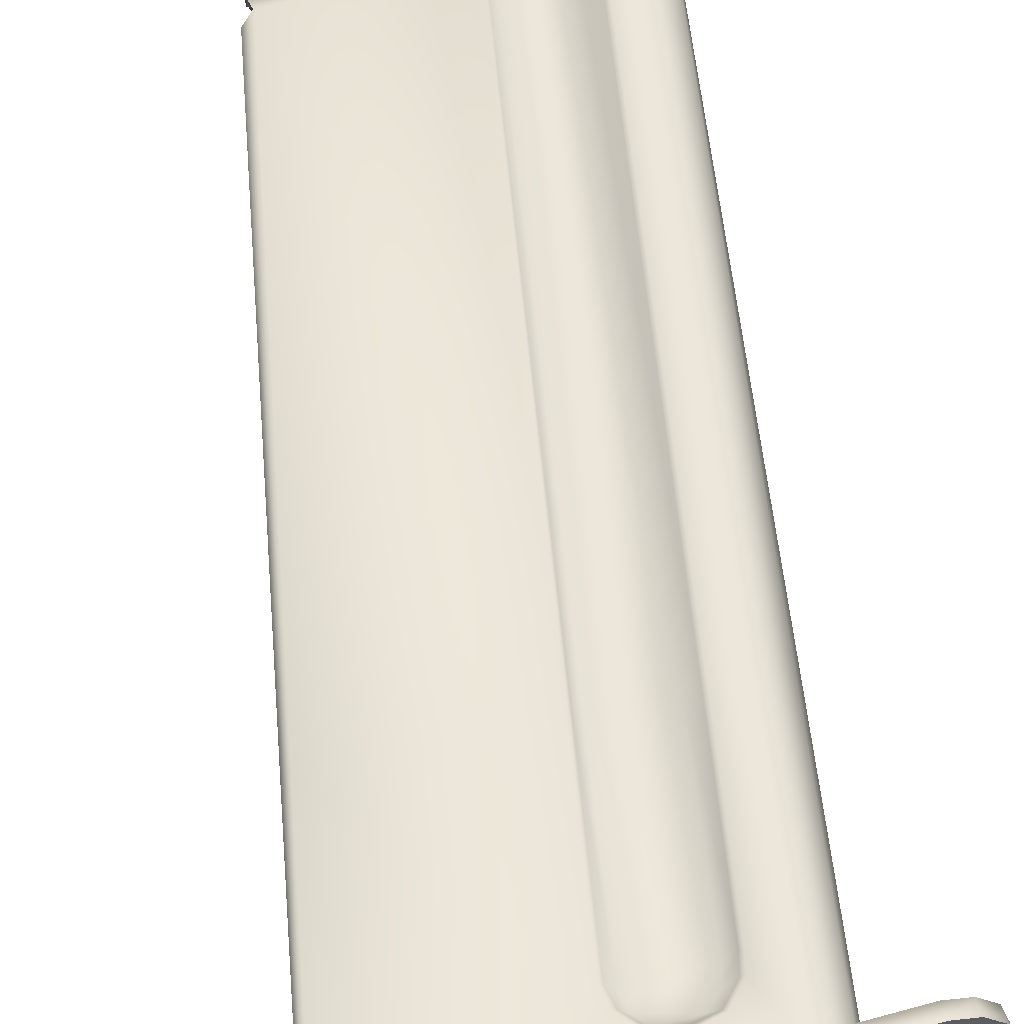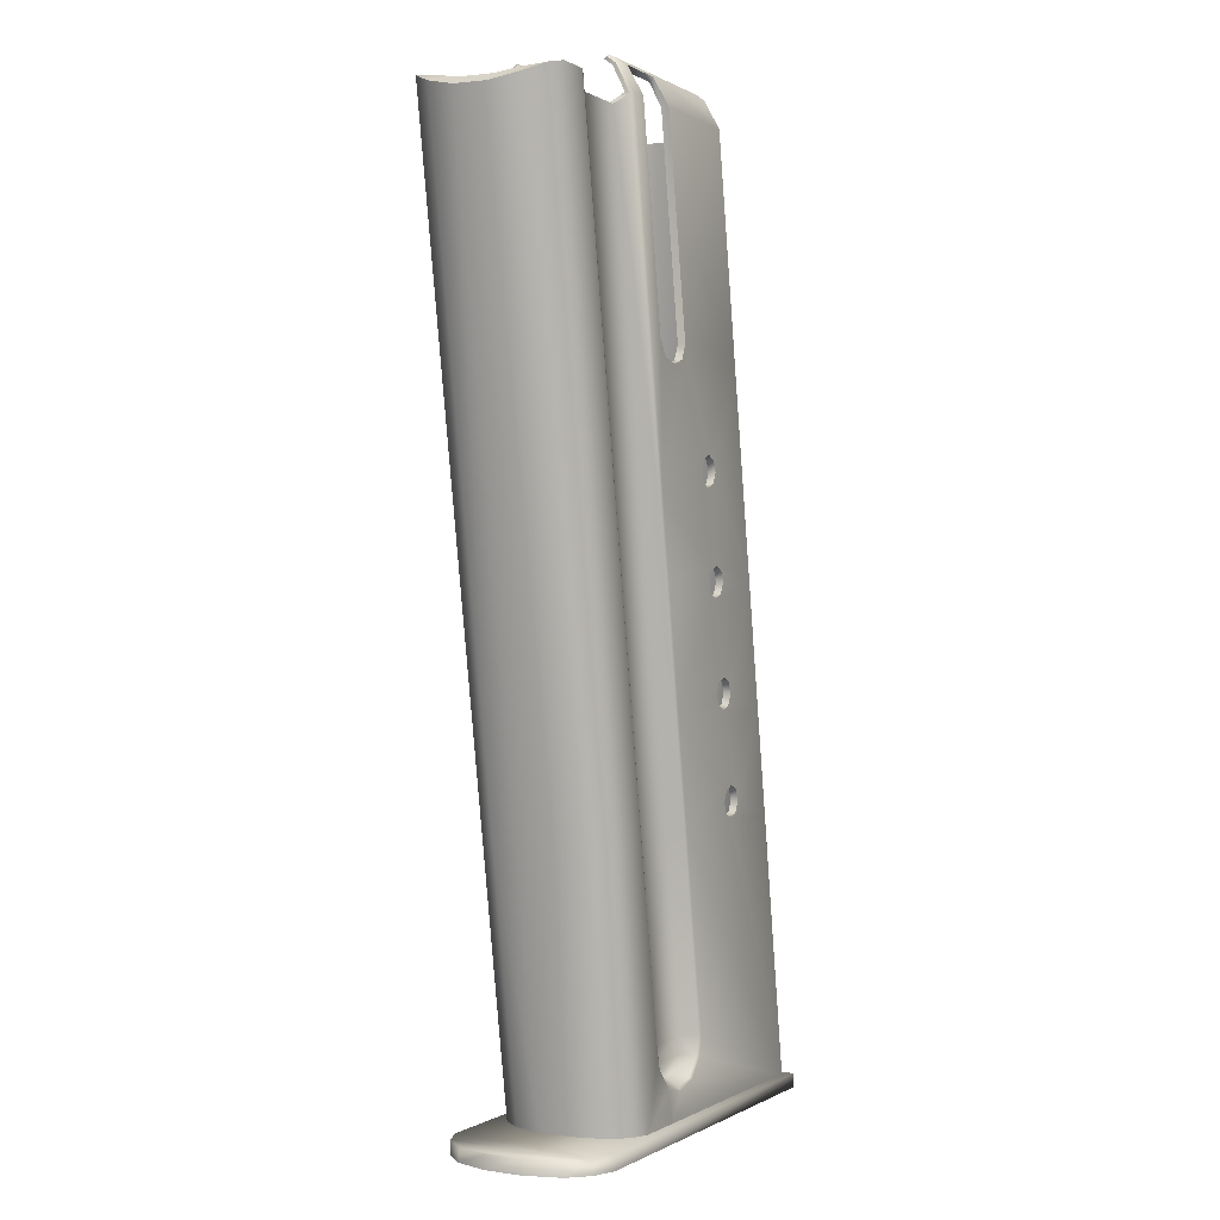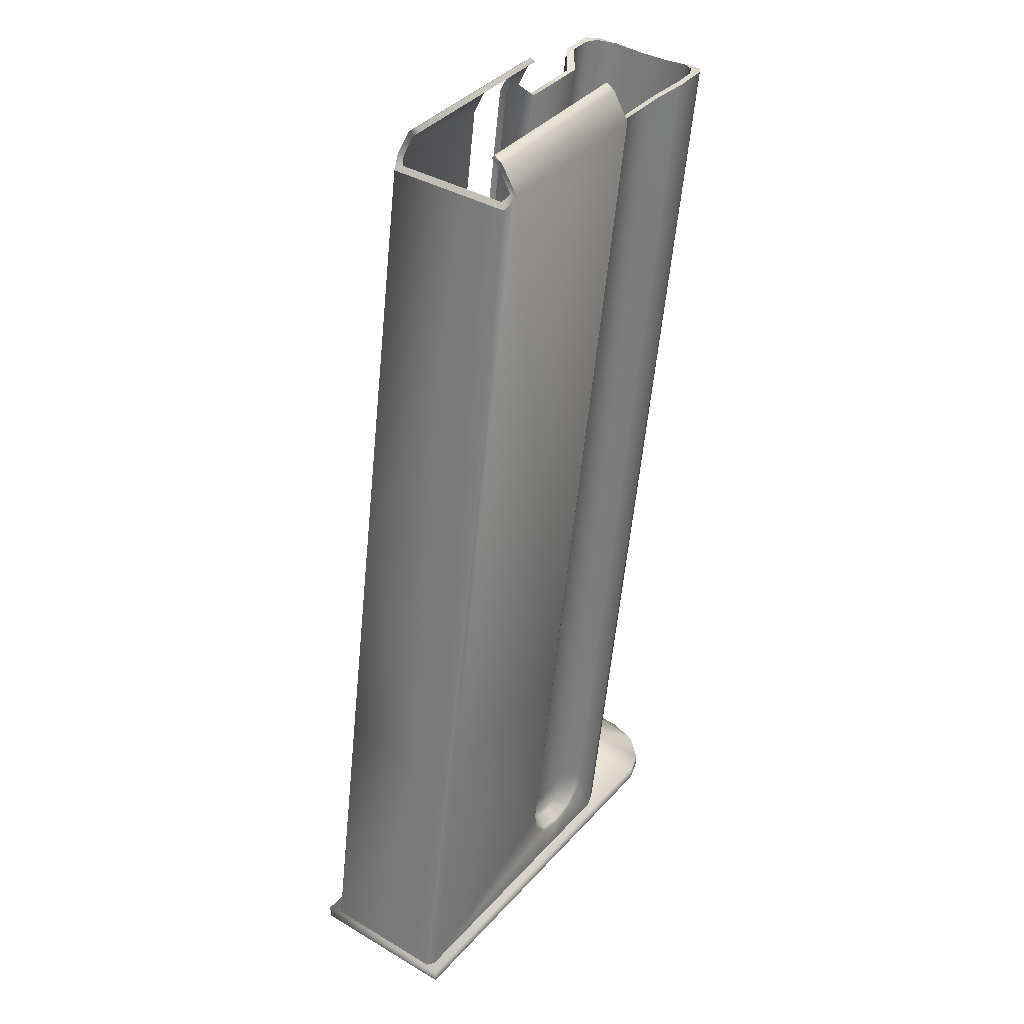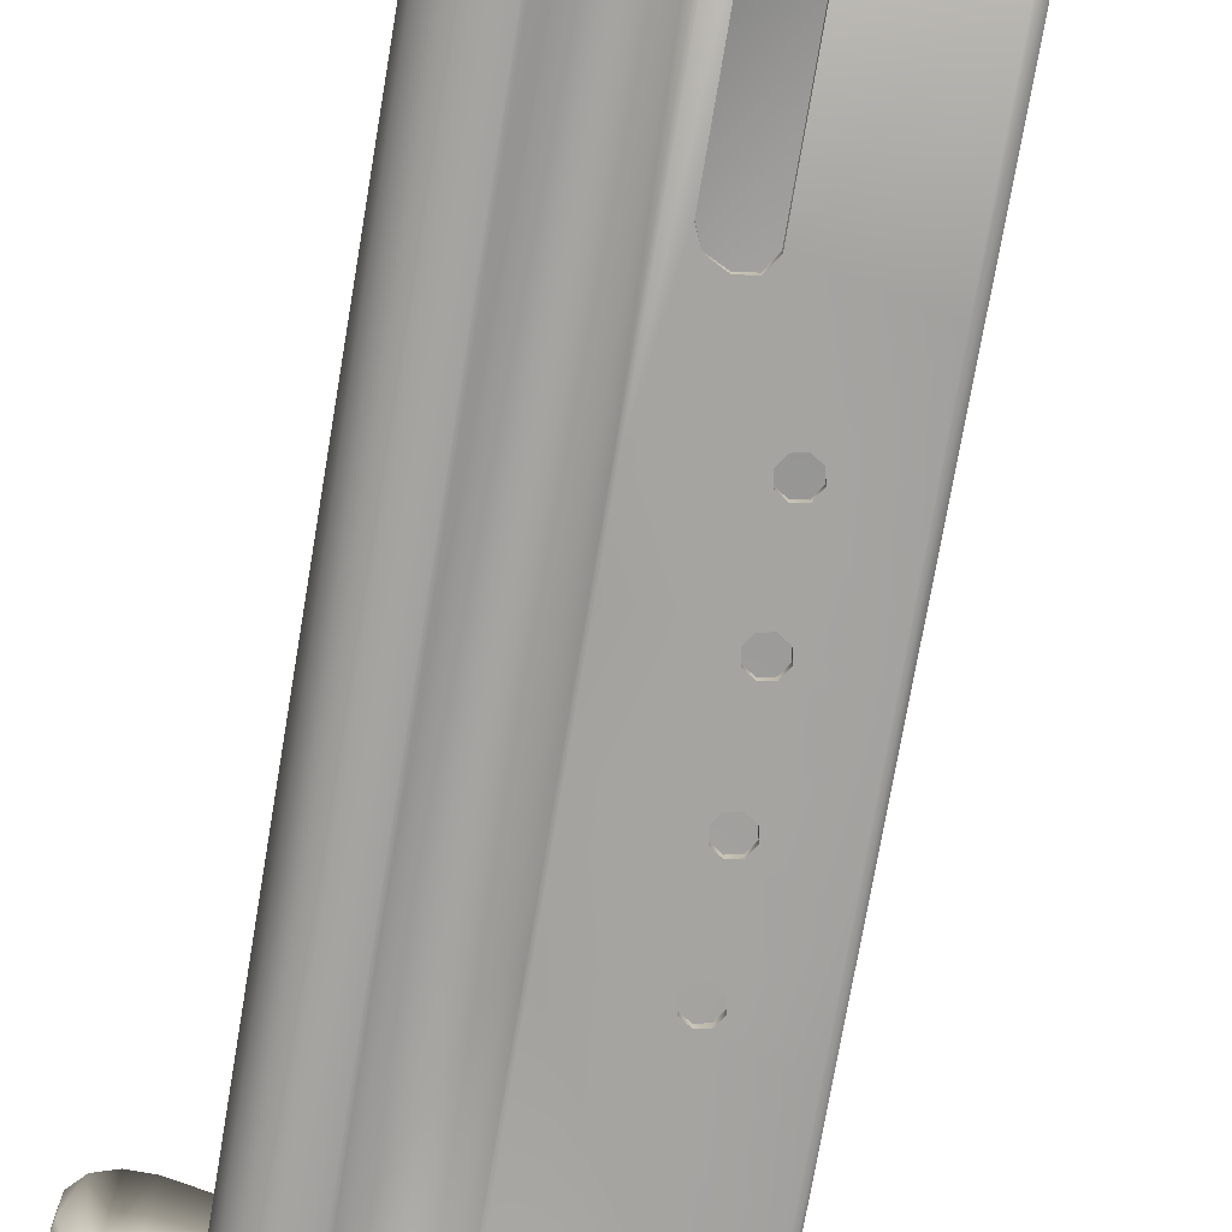
<metadata>
{"format":"obj","ext":"obj","renderer":"f3d","projection":"perspective","resolution":1024,"background":"white","views":[{"elev":55.0,"azim":-14.4,"up":"+Z"},{"elev":1.9,"azim":117.2,"up":"+Y"},{"elev":37.4,"azim":-52.8,"up":"+Y"},{"elev":-73.3,"azim":161.1,"up":"+Z"}]}
</metadata>
<code>
o ammoModel
v -1.129 -0.1142 -0.1034
v -1.212 -0.04848 0.2747
v -2.352 -4.442 0.3101
v -2.474 -4.18 0.2355
v -2.416 -4.236 0.2355
v -1.17 -0.08053 0.0482
v -2.202 -4.17 -0.2875
v -1.277 -0.03441 -0.3624
v -2.352 -4.442 -0.3623
v -2.254 -4.439 -0.3623
v -2.477 -4.446 -0.3623
v -2.34 -4.253 0.2355
v -1.17 -0.08053 -0.1009
v -2.477 -4.446 0.3101
v -1.156 -0.08471 0.1871
v -1.199 -0.05749 0.1802
v -1.43 -0.03895 0.3101
v -1.129 -0.1142 0.0507
v -1.257 -0.03928 0.2521
v -1.419 -0.03853 -0.3319
v -1.212 -0.04848 -0.3273
v -1.419 -0.03853 0.2796
v -1.316 -0.03538 -0.3314
v -1.45 -0.04484 0.3027
v -1.843 -0.1051 0.2354
v -1.53 -0.09581 0.2354
v -2.738 0.08457 0.1928
v -1.879 0.09028 -0.2286
v -1.871 -0.06091 0.3007
v -1.88 0.1018 0.1859
v -1.88 0.1018 -0.2382
v -2.738 0.06481 0.1764
v -1.879 0.07184 0.227
v -1.871 -0.0609 -0.3529
v -2.79 -0.1332 0.2846
v -2.767 -0.111 -0.307
v -2.767 -0.111 0.2544
v -2.733 -0.07992 -0.3282
v -2.733 -0.08002 -0.3624
v -1.879 0.05989 -0.2676
v -1.974 -0.05691 -0.3261
v -1.879 0.09028 0.1764
v -1.422 -1.42 -0.2328
v -1.199 -0.05749 -0.2329
v -1.394 -1.443 0.04822
v -1.257 -0.03928 -0.3047
v -1.316 -0.03538 0.2791
v -1.481 -1.402 0.2521
v -1.539 -1.398 0.2791
v -1.481 -1.402 -0.3047
v -2.957 -1.443 -0.3281
v -1.642 -1.401 -0.3319
v -2.066 -1.467 -0.2614
v -1.727 -1.458 -0.2614
v -1.727 -1.458 0.2093
v -2.066 -1.467 0.2093
v -1.875 -0.05393 0.2736
v -1.843 -0.1044 0.2093
v -1.978 0.07671 -0.2869
v -2.733 -0.07992 0.2759
v -1.977 0.05696 -0.2676
v -2.1 0.1035 -0.245
v -2.738 0.08457 -0.245
v -1.53 -0.09581 -0.2876
v -1.277 -0.03441 0.3101
v -2.733 -0.08002 0.3101
v -2.79 -0.1332 -0.3373
v -1.377 -4.47 -0.1132
v -1.631 -4.477 0.3539
v -1.631 -4.477 -0.406
v -1.521 -4.474 0.314
v -3.516 -4.533 -0.406
v -1.379 -4.404 0.06092
v -1.431 -4.406 0.2151
v -1.633 -4.412 0.3539
v -2.221 0.0695 -0.2869
v -2.099 0.08376 -0.2286
v -1.825 -4.426 -0.1033
v -2.22 0.04974 -0.2676
v -2.514 -1.429 -0.3269
v -1.621 -3.164 0.05079
v -2.032 -3.169 -0.2875
v -1.936 -4.43 0.2748
v -2.032 -3.169 0.2355
v -2.494 -4.098 0.2355
v -3.259 -3.193 0.3101
v -1.936 -4.43 -0.3272
v -2.217 -0.06469 -0.3623
v -2.217 -0.06427 -0.3268
v -1.725 -3.151 -0.3273
v -2.623 -1.676 -0.3623
v -2.344 -3.178 -0.2875
v -2.705 -2.167 -0.3623
v -2.676 -1.656 -0.3623
v -1.805 -3.15 -0.3624
v -2.627 -1.529 -0.3623
v -2.699 -1.604 -0.3623
v -2.761 -2.044 -0.3623
v -2.843 -2.652 -0.3623
v -2.865 -2.601 -0.3623
v -2.79 -2.672 -0.3623
v -2.926 -3.146 -0.3623
v -2.929 -3.043 -0.3623
v -3.473 -4.475 -0.3623
v -3.259 -3.193 -0.3624
v -2.382 -1.056 -0.3268
v -2.35 -1.127 -0.3623
v -2.539 -4.099 -0.3534
v -2.319 -2.669 -0.3623
v -2.349 -1.127 -0.3266
v -2.274 -1.149 -0.3264
v -2.139 -1.048 -0.3261
v -2.44 -1.427 -0.3268
v -2.313 -2.732 -0.3533
v -2.157 -1.688 -0.3623
v -2.186 -1.122 -0.3262
v -2.247 -1.421 -0.3262
v -2.446 -4.27 -0.3533
v -1.45 -0.04484 -0.355
v -2.197 -1.42 -0.3261
v -2.138 -1.048 -0.3623
v -2.74 -2.546 -0.3623
v -2.634 -2.092 -0.3623
v -2.521 -4.188 -0.3532
v -2.219 -4.274 0.3101
v -2.339 -4.289 0.3007
v -2.021 -4.432 0.3101
v -2.34 -4.305 -0.3623
v -2.539 -4.099 0.3012
v -2.521 -4.188 0.3012
v -2.117 -4.108 -0.3623
v -1.886 -0.05487 -0.3623
v -1.891 0.1097 -0.245
v -1.974 -3.156 -0.3541
v -1.886 -0.05487 0.3101
v -2.13 -4.087 0.3016
v -2.79 -2.672 -0.3268
v -2.705 -2.167 -0.3268
v -2.824 -3.04 -0.3623
v -2.718 -2.596 -0.3623
v -2.74 -2.546 -0.3268
v -2.718 -2.596 -0.3268
v -2.846 -2.549 -0.3623
v -2.781 -2.096 -0.3268
v -2.627 -1.529 -0.3268
v -2.679 -1.552 -0.3623
v -2.679 -1.552 -0.3268
v -2.656 -2.041 -0.3268
v -2.761 -2.044 -0.3268
v -2.676 -1.656 -0.3268
v -2.737 -2.648 -0.3623
v -2.929 -3.043 -0.3268
v -2.926 -3.146 -0.3268
v -2.872 -3.167 -0.3623
v -2.821 -3.144 -0.3268
v -2.738 0.06481 -0.2287
v -1.891 0.1097 0.1928
v -1.843 -0.1044 -0.2615
v -1.843 -0.1051 -0.2876
v -2.634 -2.092 -0.3268
v -2.574 -1.549 -0.3268
v -1.523 -4.408 -0.3663
v -1.633 -4.412 -0.406
v -1.431 -4.406 -0.278
v -1.379 -4.404 -0.1132
v -1.523 -4.408 0.314
v -3.518 -4.468 -0.406
v -3.518 -4.468 0.3539
v -1.156 -0.08471 -0.2398
v -2.264 -4.23 0.2355
v -2.202 -4.17 0.2355
v -2.416 -4.236 -0.2875
v -2.341 -4.253 -0.2875
v -2.254 -4.439 0.3101
v -2.264 -4.23 -0.2874
v -2.737 0.05418 0.2348
v -1.43 -0.03895 -0.3623
v -1.504 -0.09502 -0.2614
v -1.504 -0.09502 0.2093
v -1.879 0.05989 0.2152
v -1.875 -0.05393 -0.3259
v -1.879 0.07182 -0.2793
v -2.737 0.05418 -0.287
v -2.737 0.03442 -0.2676
v -2.737 0.03442 0.2152
v -1.394 -1.443 -0.1008
v -1.422 -1.42 0.1802
v -1.539 -1.398 -0.3313
v -1.642 -1.401 0.2797
v -2.99 -1.474 -0.307
v -2.99 -1.474 0.2544
v -2.957 -1.443 0.2759
v -2.099 -1.417 0.2736
v -1.974 -0.05748 -0.3623
v -2.099 -1.417 -0.3258
v -1.429 -4.471 -0.278
v -1.521 -4.474 -0.3663
v -1.429 -4.471 0.2151
v -1.377 -4.47 0.06092
v -3.516 -4.533 0.3539
v -3.119 -2.132 -0.3372
v -2.169 -2.104 -0.2875
v -2.182 -4.089 0.2355
v -2.182 -4.089 -0.2875
v -3.473 -4.475 0.3101
v -2.344 -3.178 0.2355
v -3.296 -3.206 0.2847
v -3.504 -4.476 0.2848
v -1.658 -3.158 -0.2469
v -1.865 -4.427 -0.2491
v -1.825 -4.426 0.05082
v -1.621 -3.164 -0.1033
v -1.658 -3.158 0.1872
v -1.865 -4.427 0.1872
v -1.805 -3.15 0.3101
v -1.725 -3.151 0.2747
v -3.296 -3.206 -0.3372
v -3.504 -4.476 -0.3372
v -2.901 -1.071 -0.3624
v -2.709 -2.02 -0.3623
v -2.656 -2.041 -0.3623
v -2.781 -2.096 -0.3623
v -2.571 -1.653 -0.3623
v -2.794 -2.525 -0.3623
v -2.758 -2.147 -0.3623
v -3.075 -2.105 -0.3624
v -2.877 -3.019 -0.3623
v -2.948 -3.095 -0.3623
v -3.175 -2.697 -0.3624
v -2.801 -3.091 -0.3623
v -2.382 -1.056 -0.3623
v -2.821 -3.144 -0.3623
v -2.274 -1.149 -0.3623
v -2.186 -1.122 -0.3623
v -2.319 -1.423 -0.3264
v -2.39 -1.425 -0.3266
v -2.653 -2.144 -0.3623
v -2.574 -1.549 -0.3623
v -2.551 -1.6 -0.3623
v -2.219 -4.274 -0.3623
v -2.021 -4.432 -0.3623
v -2.232 -4.263 -0.3533
v -2.339 -4.289 -0.3529
v -2.154 -4.177 -0.3534
v -2.137 -4.183 -0.3623
v -2.13 -4.087 -0.3538
v -1.89 0.07933 -0.287
v -1.956 -3.154 -0.3623
v -2.147 -1.731 -0.3532
v -2.462 -4.277 -0.3623
v -2.206 -2.082 -0.3532
v -2.222 -2.081 -0.3623
v -2.402 -3.166 -0.3623
v -2.385 -3.169 -0.3533
v -2.556 -4.104 -0.3623
v -2.538 -4.193 -0.3623
v -2.474 -4.18 -0.2875
v -2.494 -4.098 -0.2875
v -2.34 -4.305 0.3101
v -2.232 -4.263 0.3011
v -2.153 -4.177 0.3012
v -2.137 -4.183 0.3101
v -2.446 -4.27 0.301
v -2.556 -4.104 0.3101
v -2.462 -4.277 0.3101
v -2.538 -4.193 0.3101
v -2.385 -3.169 0.3011
v -1.89 0.07933 0.2347
v -1.974 -3.156 0.3019
v -2.402 -3.168 0.3101
v -1.956 -3.154 0.3101
v -2.117 -4.108 0.3101
v -2.699 -1.604 -0.3268
v -2.794 -2.525 -0.3268
v -2.865 -2.601 -0.3268
v -2.948 -3.095 -0.3268
v -2.623 -1.676 -0.3268
v -2.709 -2.02 -0.3268
v -2.571 -1.653 -0.3268
v -2.758 -2.147 -0.3268
v -2.846 -2.549 -0.3268
v -2.843 -2.652 -0.3268
v -2.737 -2.648 -0.3268
v -2.824 -3.04 -0.3268
v -2.877 -3.019 -0.3268
v -2.872 -3.167 -0.3268
v -2.801 -3.091 -0.3268
v -2.653 -2.144 -0.3268
v -2.551 -1.6 -0.3268
f 34 158 159
f 57 25 58
f 30 180 42
f 63 184 156
f 30 27 157
f 59 41 61
f 79 59 61
f 59 79 76
f 163 197 70
f 197 163 162
f 162 196 197
f 196 162 164
f 164 68 196
f 68 164 165
f 165 199 68
f 199 165 73
f 73 198 199
f 198 73 74
f 74 71 198
f 71 74 166
f 166 69 71
f 69 166 75
f 75 200 69
f 200 75 168
f 167 70 72
f 70 167 163
f 168 72 200
f 72 168 167
f 176 157 27
f 157 176 268
f 66 268 176
f 268 66 135
f 66 270 135
f 270 66 86
f 86 264 270
f 264 86 205
f 268 30 157
f 30 268 33
f 135 33 268
f 33 135 29
f 270 29 135
f 29 270 267
f 264 267 270
f 267 264 129
f 266 129 264
f 266 264 205
f 265 266 205
f 14 265 205
f 14 259 265
f 259 14 3
f 267 25 29
f 25 267 206
f 267 85 206
f 85 267 129
f 130 85 129
f 129 266 130
f 265 130 266
f 130 265 263
f 259 263 265
f 263 259 126
f 125 126 259
f 3 125 259
f 125 3 174
f 84 25 206
f 206 203 84
f 203 206 85
f 85 171 203
f 171 85 4
f 85 130 4
f 263 4 130
f 4 263 5
f 126 5 263
f 25 84 26
f 269 26 84
f 84 136 269
f 136 84 203
f 171 136 203
f 136 171 261
f 170 261 171
f 4 170 171
f 170 4 5
f 12 170 5
f 5 126 12
f 26 269 24
f 269 17 24
f 17 269 271
f 136 271 269
f 271 136 272
f 261 272 136
f 272 261 262
f 260 262 261
f 261 170 260
f 12 260 170
f 260 12 126
f 126 125 260
f 215 17 271
f 271 127 215
f 127 271 272
f 262 127 272
f 127 262 125
f 262 260 125
f 17 215 65
f 216 65 215
f 215 83 216
f 83 215 127
f 65 216 2
f 216 15 2
f 15 216 213
f 216 214 213
f 214 216 83
f 213 18 15
f 18 213 81
f 213 211 81
f 211 213 214
f 212 18 81
f 211 212 81
f 212 211 78
f 78 209 212
f 209 78 210
f 210 90 209
f 90 210 87
f 18 212 1
f 209 1 212
f 1 209 169
f 90 169 209
f 169 90 21
f 90 8 21
f 8 90 95
f 87 95 90
f 95 87 241
f 241 248 95
f 248 241 131
f 241 245 131
f 245 241 240
f 10 240 241
f 95 177 8
f 177 95 248
f 248 119 177
f 119 248 134
f 131 134 248
f 134 131 246
f 245 246 131
f 246 245 244
f 240 244 245
f 244 240 242
f 128 242 240
f 10 128 240
f 128 10 9
f 134 64 119
f 64 134 82
f 246 82 134
f 82 246 204
f 244 204 246
f 204 244 7
f 242 7 244
f 7 242 175
f 243 175 242
f 242 128 243
f 250 243 128
f 9 250 128
f 250 9 11
f 82 159 64
f 159 82 202
f 202 82 92
f 204 92 82
f 92 204 258
f 7 258 204
f 258 7 257
f 175 257 7
f 257 175 172
f 175 173 172
f 175 243 173
f 249 159 202
f 202 251 249
f 92 251 202
f 251 92 114
f 92 254 114
f 258 254 92
f 254 258 108
f 258 124 108
f 124 258 257
f 172 124 257
f 159 249 34
f 249 132 34
f 132 249 115
f 251 115 249
f 115 251 252
f 114 252 251
f 252 114 109
f 254 109 114
f 109 254 253
f 108 253 254
f 253 108 255
f 124 255 108
f 247 34 132
f 194 247 132
f 115 194 132
f 34 247 182
f 133 182 247
f 59 133 247
f 247 194 59
f 182 133 31
f 127 125 174
f 133 59 62
f 62 59 76
f 183 62 76
f 76 39 183
f 39 76 88
f 231 39 88
f 62 183 63
f 194 115 121
f 115 234 121
f 115 233 234
f 115 107 233
f 238 107 115
f 238 115 239
f 223 239 115
f 223 115 221
f 221 115 252
f 238 231 107
f 96 231 238
f 96 219 231
f 146 219 96
f 97 219 146
f 97 226 219
f 94 226 97
f 94 220 226
f 220 94 91
f 39 231 219
f 219 67 39
f 67 219 201
f 226 201 219
f 201 35 67
f 35 201 207
f 207 201 217
f 226 217 201
f 86 35 207
f 207 205 86
f 205 207 208
f 207 218 208
f 218 207 217
f 35 86 66
f 217 104 218
f 104 217 105
f 229 105 217
f 217 226 229
f 154 104 105
f 154 105 102
f 228 102 105
f 228 105 229
f 232 104 154
f 232 253 104
f 232 230 253
f 139 253 230
f 139 109 253
f 227 109 139
f 227 101 109
f 101 227 103
f 104 253 255
f 104 255 256
f 255 124 256
f 118 256 124
f 124 172 118
f 173 118 172
f 118 173 243
f 243 250 118
f 104 256 250
f 256 118 250
f 104 250 11
f 151 109 101
f 151 140 109
f 140 122 109
f 237 109 122
f 237 122 224
f 224 93 237
f 93 224 226
f 224 143 226
f 100 226 143
f 237 252 109
f 237 123 252
f 221 252 123
f 100 229 226
f 100 99 229
f 99 101 229
f 103 229 101
f 228 229 103
f 93 226 225
f 222 225 226
f 98 222 226
f 220 98 226
f 91 221 220
f 221 91 223
f 158 34 181
f 182 181 34
f 181 182 40
f 182 28 40
f 28 182 31
f 25 57 29
f 57 33 29
f 33 57 180
f 180 30 33
f 158 64 159
f 64 158 178
f 178 119 64
f 20 119 178
f 20 177 119
f 23 177 20
f 8 177 23
f 23 21 8
f 21 23 46
f 46 169 21
f 169 46 44
f 44 1 169
f 1 44 13
f 13 18 1
f 18 13 6
f 6 15 18
f 15 6 16
f 16 2 15
f 2 16 19
f 47 2 19
f 2 47 65
f 22 65 47
f 17 65 22
f 17 22 24
f 22 26 24
f 179 26 22
f 58 26 179
f 26 58 25
f 184 63 183
f 39 184 183
f 184 39 38
f 39 36 38
f 36 39 67
f 67 37 36
f 37 67 35
f 35 60 37
f 60 35 66
f 66 185 60
f 185 66 176
f 176 32 185
f 32 176 27
f 42 27 30
f 32 27 42
f 28 31 133
f 28 133 62
f 28 62 77
f 63 77 62
f 77 63 156
f 180 32 42
f 32 180 185
f 57 185 180
f 185 57 60
f 193 60 57
f 57 56 193
f 56 57 58
f 58 55 56
f 55 58 179
f 179 189 55
f 189 179 22
f 60 193 192
f 192 37 60
f 37 192 191
f 191 36 37
f 36 191 190
f 190 38 36
f 38 190 51
f 22 49 189
f 49 22 47
f 47 48 49
f 48 47 19
f 19 187 48
f 187 19 16
f 16 45 187
f 45 16 6
f 6 186 45
f 186 6 13
f 13 43 186
f 43 13 44
f 44 50 43
f 50 44 46
f 46 188 50
f 188 46 23
f 23 52 188
f 52 23 20
f 20 54 52
f 54 20 178
f 178 53 54
f 53 178 158
f 158 195 53
f 195 158 181
f 41 195 181
f 181 61 41
f 61 181 40
f 40 77 61
f 77 40 28
f 195 41 112
f 120 195 112
f 116 120 112
f 120 116 117
f 111 117 116
f 117 111 235
f 111 236 235
f 236 111 110
f 106 236 110
f 236 106 113
f 106 80 113
f 106 51 80
f 106 38 51
f 106 89 38
f 89 184 38
f 184 89 79
f 79 156 184
f 156 79 77
f 77 79 61
f 41 59 194
f 194 112 41
f 112 194 121
f 234 112 121
f 112 234 116
f 234 111 116
f 111 234 233
f 233 110 111
f 110 233 107
f 107 106 110
f 106 107 231
f 88 106 231
f 106 88 89
f 76 89 88
f 89 76 79
f 198 68 199
f 68 198 196
f 198 197 196
f 197 198 71
f 69 197 71
f 197 69 70
f 200 70 69
f 70 200 72
f 165 74 73
f 74 165 164
f 162 74 164
f 74 162 166
f 162 75 166
f 75 162 163
f 163 168 75
f 168 163 167
f 273 150 97
f 97 150 94
f 150 277 94
f 94 277 91
f 277 279 91
f 91 279 223
f 289 223 279
f 239 223 289
f 161 239 289
f 238 239 161
f 161 145 238
f 238 145 96
f 145 147 96
f 96 147 146
f 273 146 147
f 97 146 273
f 222 144 225
f 225 144 280
f 138 225 280
f 93 225 138
f 138 288 93
f 93 288 237
f 288 123 237
f 160 123 288
f 160 148 123
f 123 148 221
f 148 278 221
f 221 278 220
f 149 220 278
f 98 220 149
f 144 98 149
f 222 98 144
f 100 275 99
f 99 275 282
f 282 101 99
f 137 101 282
f 137 283 101
f 101 283 151
f 283 140 151
f 142 140 283
f 142 141 140
f 140 141 122
f 141 274 122
f 122 274 224
f 224 274 143
f 143 274 281
f 275 143 281
f 100 143 275
f 228 276 102
f 102 276 153
f 286 102 153
f 154 102 286
f 286 155 154
f 154 155 232
f 155 230 232
f 287 230 155
f 287 284 230
f 230 284 139
f 285 139 284
f 227 139 285
f 285 152 227
f 227 152 103
f 276 103 152
f 228 103 276

</code>
